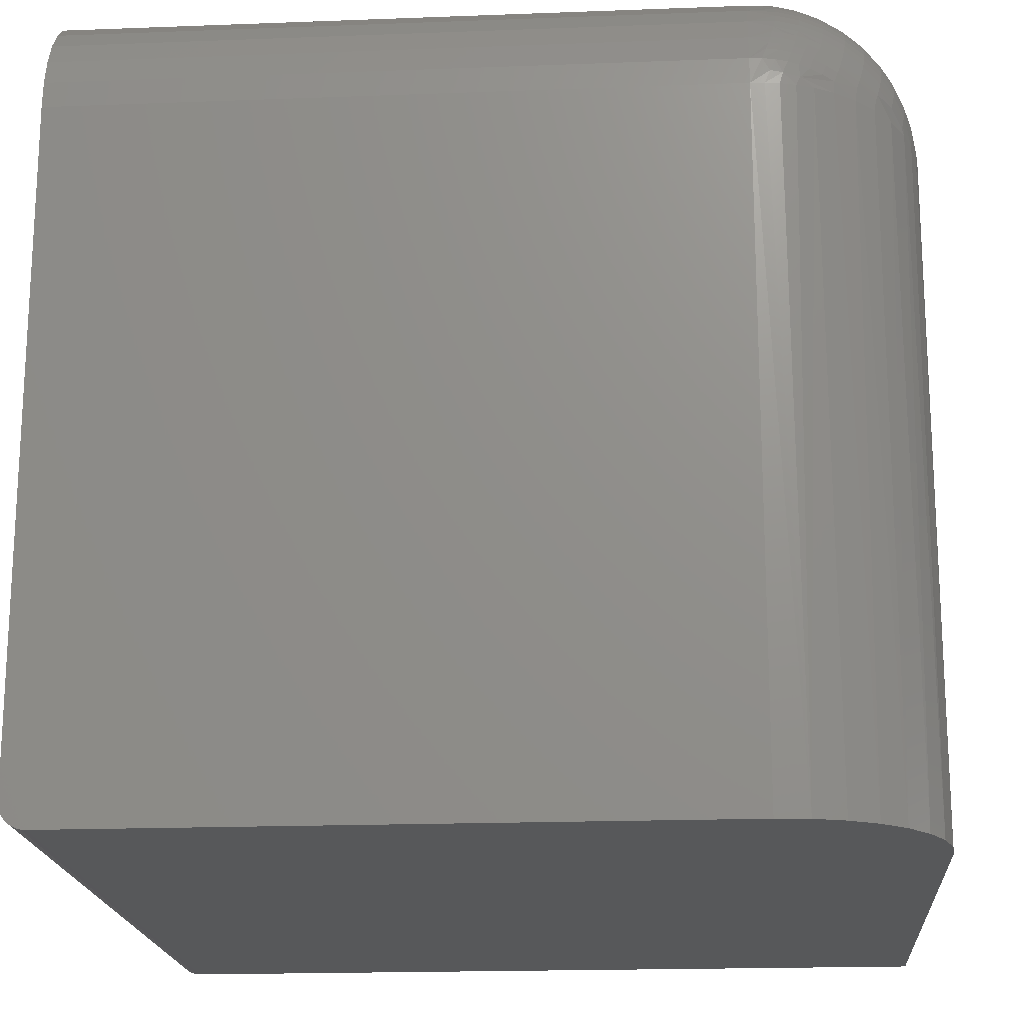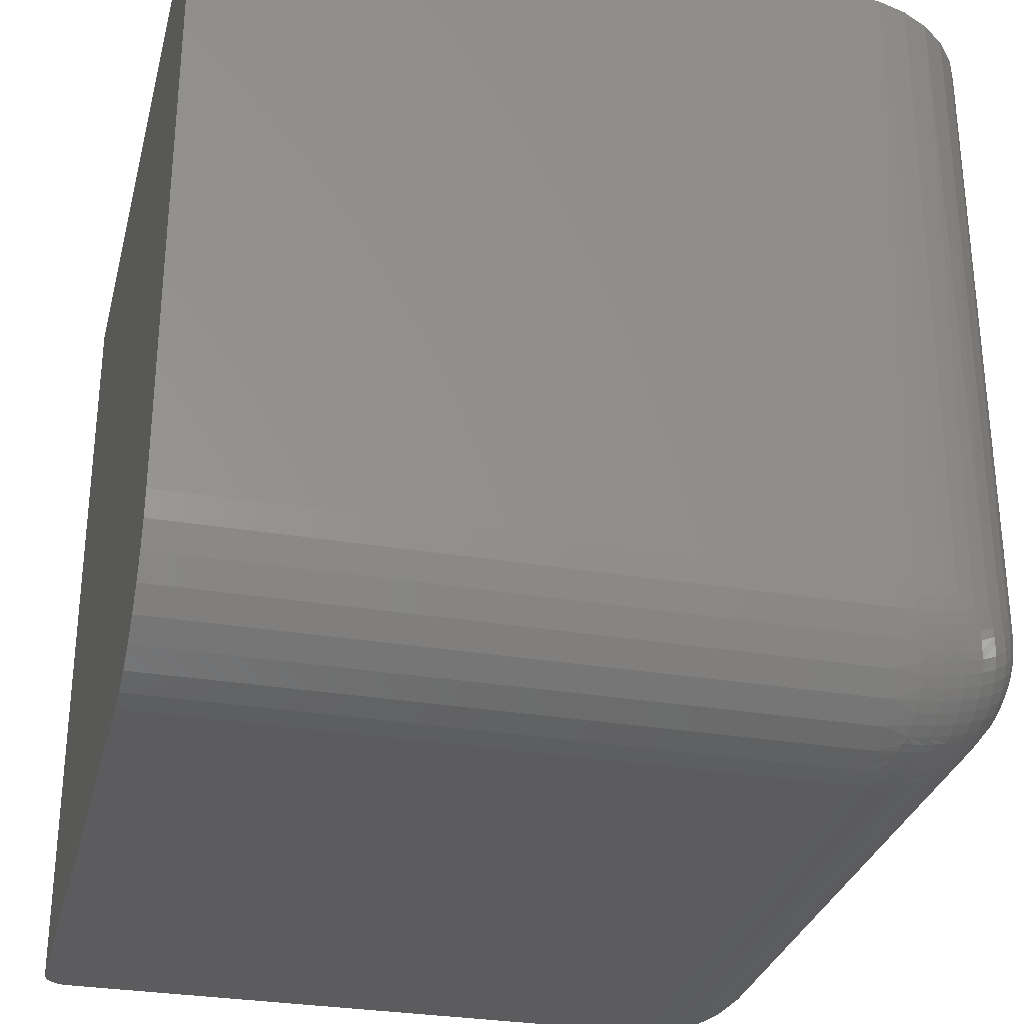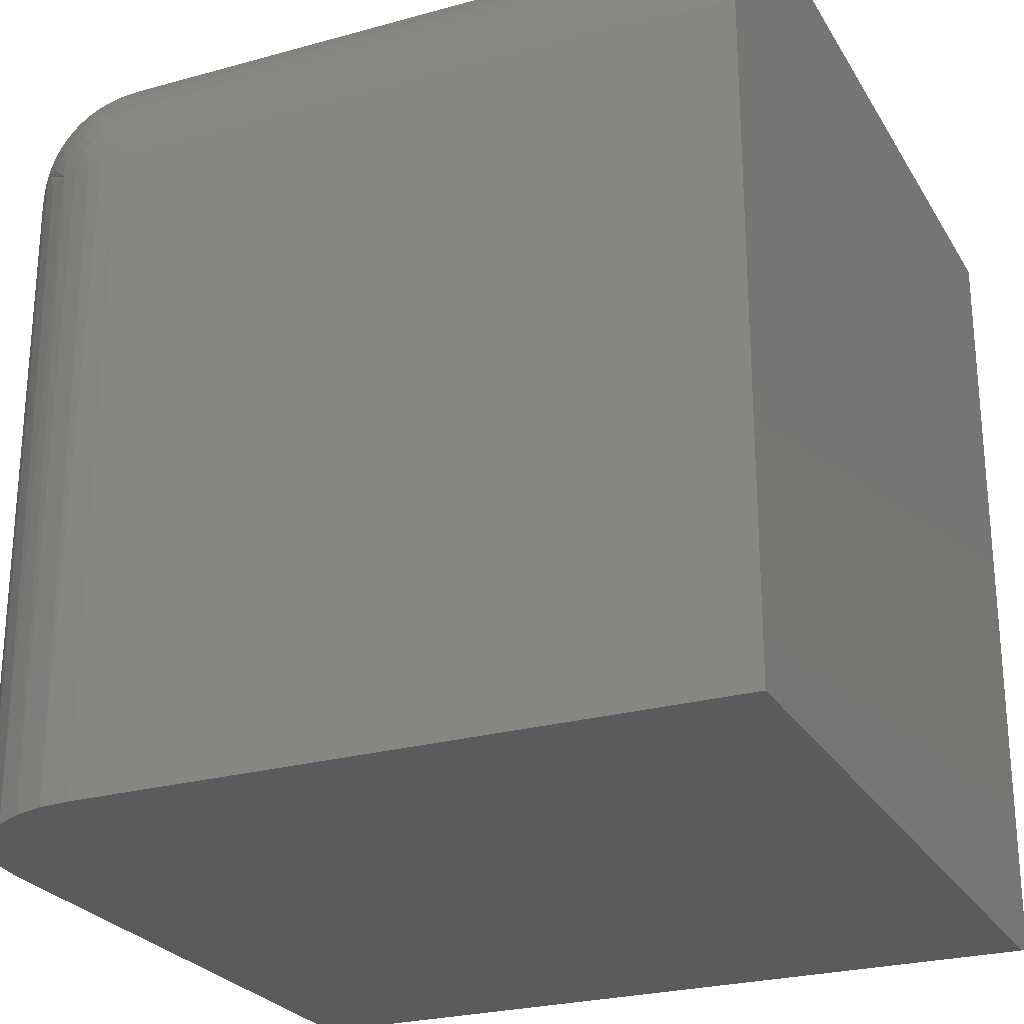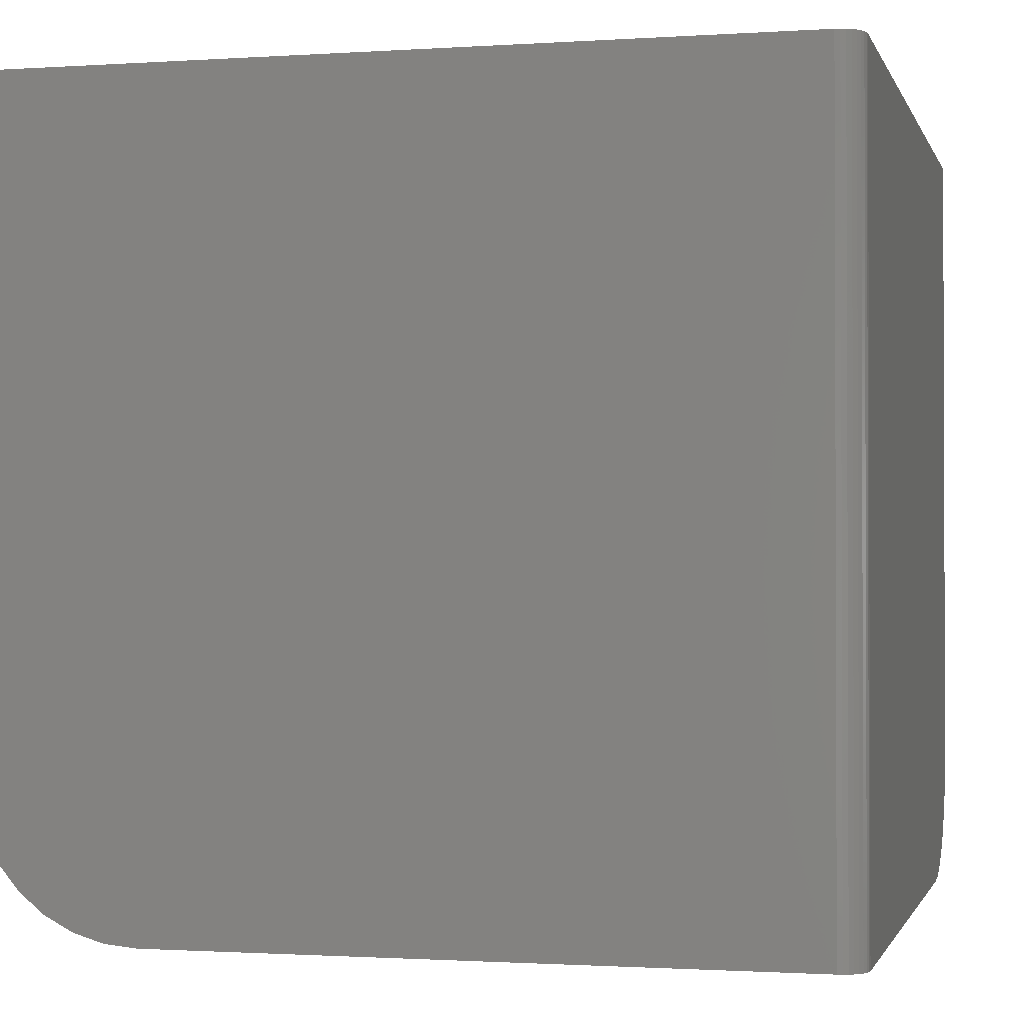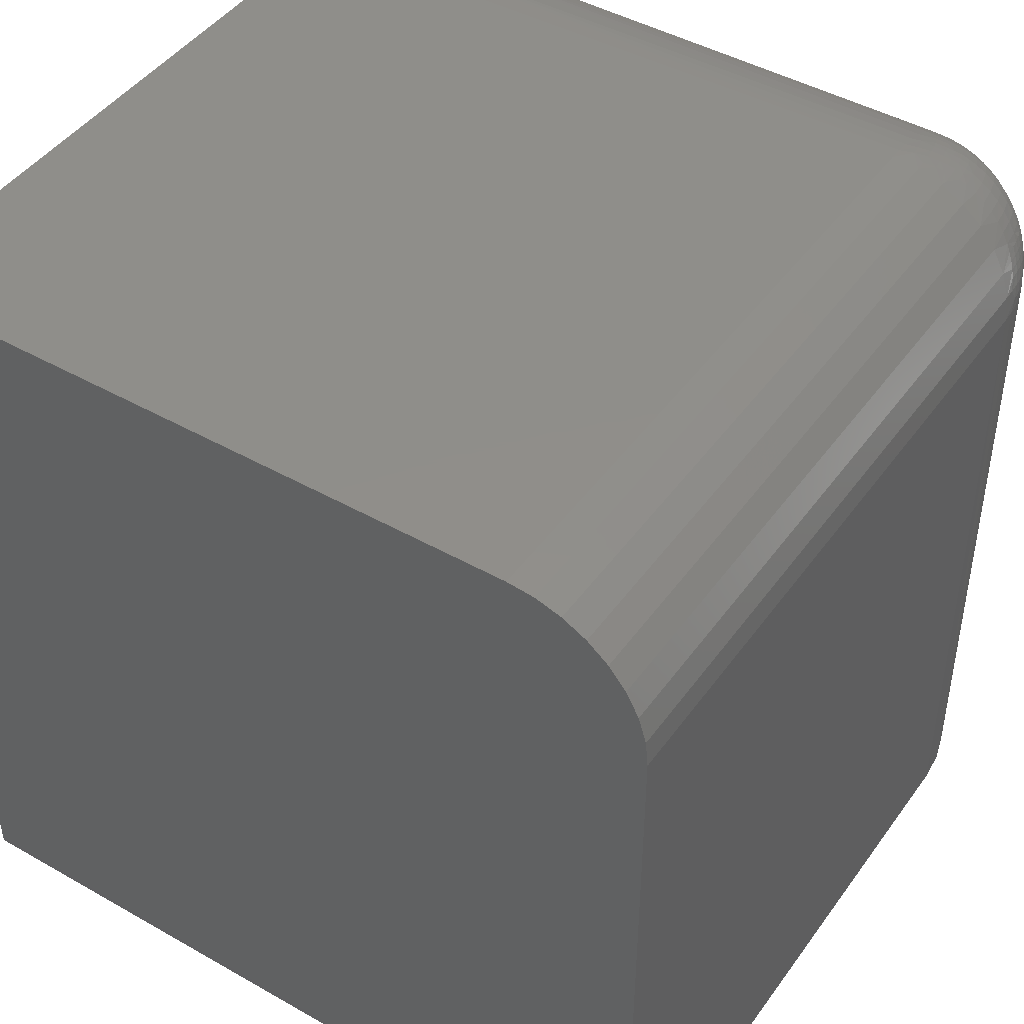
<metadata>
{"format":"stl","ext":"stl","renderer":"f3d","projection":"perspective","resolution":1024,"background":"white","views":[{"elev":-18.6,"azim":-175.8,"up":"+Y"},{"elev":-30.1,"azim":166.2,"up":"+Z"},{"elev":-25.4,"azim":-65.8,"up":"+Y"},{"elev":-1.2,"azim":13.9,"up":"+Z"},{"elev":45.0,"azim":123.4,"up":"+Y"}]}
</metadata>
<code>
# stl→obj: 231 verts, 458 faces
v -0.6016 -0.75 0
v -0.01447 -0.7482 0
v -0.02344 -0.75 0
v -0.01887 -0.7495 0
v -0.01042 -0.7461 0
v -0.001784 -0.7355 0
v -0.00395 -0.7396 0
v -0.006865 -0.7431 0
v -0.6016 -0.125 0
v 0 -0.125 0
v 0 -0.7266 0
v -0.0004503 -0.7311 0
v -0.02344 -0.75 0.7344
v -0.01447 -0.7482 0.7344
v -0.75 -0.75 0.7344
v -0.01887 -0.7495 0.7344
v -0.00395 -0.7396 0.7344
v -0.001784 -0.7355 0.7344
v -0.01042 -0.7461 0.7344
v -0.006865 -0.7431 0.7344
v 0 0 0.7344
v -0.6016 0 0.7344
v -0.6305 -0.002852 0.7344
v -0.6584 -0.0113 0.7344
v -0.684 -0.02502 0.7344
v -0.7065 -0.04348 0.7344
v -0.725 -0.06597 0.7344
v -0.7387 -0.09163 0.7344
v -0.7471 -0.1195 0.7344
v -0.75 -0.1484 0.7344
v -0.0004503 -0.7311 0.7344
v 0 -0.7266 0.7344
v -0.75 -0.75 0.1484
v -0.7471 -0.75 0.1195
v -0.7387 -0.75 0.09163
v -0.725 -0.75 0.06597
v -0.7065 -0.75 0.04348
v -0.684 -0.75 0.02502
v -0.6584 -0.75 0.0113
v -0.6305 -0.75 0.002852
v 0 -0.1006 0.002402
v 0 -0.07716 0.009515
v 0 -0.05555 0.02107
v 0 -0.03661 0.03661
v 0 -0.02107 0.05555
v 0 -0.009515 0.07716
v 0 -0.002402 0.1006
v 0 0 0.125
v -0.6016 -0.1006 0.002402
v -0.6016 -0.07716 0.009515
v -0.6016 -0.05555 0.02107
v -0.6016 -0.03661 0.03661
v -0.6016 -0.02107 0.05555
v -0.6016 -0.009515 0.07716
v -0.6016 -0.002402 0.1006
v -0.6016 0 0.125
v -0.75 -0.1484 0.1484
v -0.6721 -0.1278 0.01786
v -0.6553 -0.1266 0.01007
v -0.6905 -0.1297 0.02964
v -0.7344 -0.1379 0.08207
v -0.7222 -0.1348 0.06193
v -0.6403 -0.1258 0.005111
v -0.6265 -0.1253 0.00209
v -0.6138 -0.1251 0.0004974
v -0.7074 -0.132 0.04441
v -0.7465 -0.1433 0.1161
v -0.7414 -0.1405 0.09859
v -0.749 -0.1457 0.1312
v -0.7344 -0.08207 0.1379
v -0.6905 -0.02964 0.1297
v -0.7074 -0.04441 0.132
v -0.6721 -0.01786 0.1278
v -0.6138 -0.0004982 0.1251
v -0.749 -0.1312 0.1457
v -0.7465 -0.1161 0.1433
v -0.7414 -0.09859 0.1405
v -0.7222 -0.06193 0.1348
v -0.6403 -0.005112 0.1258
v -0.6553 -0.01007 0.1266
v -0.6265 -0.002091 0.1253
v -0.7484 -0.1312 0.1317
v -0.6187 -0.001476 0.1133
v -0.6122 -0.002605 0.1012
v -0.6233 -0.003569 0.1021
v -0.6628 -0.01398 0.1125
v -0.6727 -0.01859 0.1171
v -0.6435 -0.006231 0.118
v -0.6523 -0.01004 0.1086
v -0.6924 -0.0317 0.117
v -0.6079 -0.009949 0.07644
v -0.6201 -0.01067 0.07717
v -0.6182 -0.007882 0.08379
v -0.616 -0.005419 0.09074
v -0.7088 -0.04623 0.1221
v -0.7337 -0.08148 0.1271
v -0.7433 -0.1078 0.1234
v -0.7355 -0.08723 0.1178
v -0.6261 -0.03773 0.03824
v -0.6258 -0.03052 0.04607
v -0.6249 -0.02388 0.05448
v -0.6235 -0.06289 0.01826
v -0.625 -0.05389 0.02431
v -0.6258 -0.04552 0.03099
v -0.7434 -0.1228 0.1083
v -0.7356 -0.1172 0.08764
v -0.7339 -0.1265 0.08185
v -0.7109 -0.1149 0.04933
v -0.7323 -0.1333 0.0782
v -0.7233 -0.1197 0.06463
v -0.6161 -0.09036 0.005543
v -0.6184 -0.08328 0.008084
v -0.709 -0.1216 0.04644
v -0.6925 -0.1166 0.03184
v -0.6728 -0.1169 0.01866
v -0.6293 -0.1146 0.00299
v -0.6293 -0.002968 0.1147
v -0.6337 -0.005201 0.1037
v -0.6432 -0.007368 0.1059
v -0.658 -0.01594 0.09184
v -0.6782 -0.02442 0.1003
v -0.6661 -0.01711 0.1024
v -0.6945 -0.0343 0.1102
v -0.6516 -0.01638 0.08288
v -0.6616 -0.01953 0.08602
v -0.68 -0.02736 0.09386
v -0.6219 -0.01411 0.07017
v -0.6326 -0.01546 0.07153
v -0.6234 -0.01787 0.06352
v -0.6441 -0.02122 0.06687
v -0.6427 -0.01736 0.07342
v -0.6532 -0.01997 0.07604
v -0.6645 -0.02705 0.07269
v -0.6632 -0.02313 0.0792
v -0.748 -0.1391 0.1246
v -0.6221 -0.06954 0.01444
v -0.6327 -0.07091 0.01581
v -0.6429 -0.0728 0.01771
v -0.6442 -0.06624 0.02162
v -0.6534 -0.07543 0.02033
v -0.6633 -0.07858 0.02348
v -0.6646 -0.07207 0.02745
v -0.6518 -0.08226 0.01669
v -0.6582 -0.09135 0.01616
v -0.6617 -0.08541 0.01983
v -0.6783 -0.09983 0.02464
v -0.6801 -0.09324 0.02767
v -0.6663 -0.1021 0.01726
v -0.6762 -0.1067 0.02191
v -0.6947 -0.1097 0.03451
v -0.6123 -0.1009 0.002666
v -0.6188 -0.1131 0.001497
v -0.6234 -0.1018 0.003635
v -0.6433 -0.1056 0.007426
v -0.6338 -0.1035 0.00527
v -0.7107 -0.04904 0.1155
v -0.7232 -0.06431 0.1204
v -0.7321 -0.07788 0.1339
v -0.6203 -0.07653 0.01096
v -0.6436 -0.1179 0.006256
v -0.6629 -0.1122 0.01404
v -0.6523 -0.1083 0.01008
v -0.6269 -0.006536 0.09186
v -0.6372 -0.008264 0.09359
v -0.6466 -0.01045 0.09577
v -0.6554 -0.0131 0.09842
v -0.6761 -0.02178 0.1071
v -0.6291 -0.00909 0.085
v -0.6393 -0.01088 0.08678
v -0.6489 -0.01317 0.08907
v -0.6309 -0.01196 0.07845
v -0.6411 -0.0138 0.08029
v -0.6963 -0.03719 0.1037
v -0.6816 -0.03094 0.08701
v -0.698 -0.0407 0.09677
v -0.7125 -0.05246 0.1085
v -0.6829 -0.03484 0.08049
v -0.6994 -0.04453 0.09018
v -0.714 -0.0562 0.1018
v -0.7247 -0.06796 0.1136
v -0.6455 -0.02733 0.05793
v -0.6658 -0.0332 0.0638
v -0.6843 -0.04099 0.07159
v -0.7009 -0.0506 0.0812
v -0.7155 -0.06215 0.09275
v -0.7264 -0.0738 0.1044
v -0.6463 -0.03402 0.04958
v -0.6667 -0.03992 0.05548
v -0.6851 -0.04769 0.06325
v -0.7017 -0.05726 0.07282
v -0.7165 -0.06874 0.0843
v -0.7274 -0.08031 0.09587
v -0.7366 -0.09366 0.1092
v -0.6466 -0.04126 0.04177
v -0.6669 -0.04717 0.04768
v -0.6854 -0.05494 0.05545
v -0.702 -0.06449 0.065
v -0.7168 -0.07594 0.07645
v -0.7278 -0.08748 0.08799
v -0.737 -0.1008 0.1013
v -0.7438 -0.1149 0.1155
v -0.6464 -0.04903 0.03449
v -0.6667 -0.05493 0.0404
v -0.6851 -0.0627 0.04817
v -0.7018 -0.07227 0.05773
v -0.7165 -0.08374 0.06921
v -0.7275 -0.09531 0.08078
v -0.7367 -0.1087 0.09412
v -0.6456 -0.05735 0.02777
v -0.6659 -0.06322 0.03364
v -0.6844 -0.071 0.04142
v -0.701 -0.08061 0.05103
v -0.7156 -0.09216 0.06258
v -0.7265 -0.1038 0.07422
v -0.683 -0.07987 0.03524
v -0.6995 -0.08955 0.04492
v -0.7141 -0.1012 0.05658
v -0.7249 -0.113 0.06833
v -0.6817 -0.08639 0.03129
v -0.6982 -0.09614 0.04104
v -0.7127 -0.1079 0.05279
v -0.6311 -0.07783 0.01226
v -0.6412 -0.07967 0.0141
v -0.6965 -0.1031 0.03748
v -0.6292 -0.08449 0.009299
v -0.6394 -0.08628 0.01109
v -0.6491 -0.08858 0.01339
v -0.627 -0.09148 0.006665
v -0.6373 -0.09321 0.008397
v -0.6467 -0.0954 0.01059
v -0.6556 -0.09807 0.01326
f 1 2 3
f 2 4 3
f 5 6 7
f 7 8 5
f 9 10 11
f 9 11 12
f 9 12 1
f 12 6 5
f 12 5 2
f 12 2 1
f 13 14 15
f 13 16 14
f 17 18 19
f 19 20 17
f 21 22 23
f 21 23 24
f 21 24 25
f 21 25 26
f 21 26 27
f 21 27 28
f 21 28 29
f 21 29 30
f 30 15 31
f 30 31 32
f 30 32 21
f 31 15 14
f 31 14 19
f 31 19 18
f 33 34 15
f 1 3 13
f 1 13 15
f 1 15 34
f 1 34 35
f 1 35 36
f 1 36 37
f 1 37 38
f 1 38 39
f 1 39 40
f 21 32 11
f 21 11 10
f 21 10 41
f 21 41 42
f 21 42 43
f 21 43 44
f 21 44 45
f 21 45 46
f 21 46 47
f 21 47 48
f 11 32 12
f 12 32 31
f 12 31 6
f 6 31 18
f 6 18 7
f 7 18 17
f 7 17 8
f 8 17 20
f 8 20 5
f 5 20 19
f 5 19 2
f 2 19 14
f 2 14 4
f 4 14 16
f 4 16 3
f 3 16 13
f 10 9 41
f 41 9 49
f 41 49 42
f 42 49 50
f 42 50 43
f 43 50 51
f 43 51 44
f 44 51 52
f 44 52 45
f 45 52 53
f 45 53 46
f 46 53 54
f 46 54 47
f 47 54 55
f 47 55 48
f 48 55 56
f 30 57 15
f 15 57 33
f 21 48 22
f 22 48 56
f 58 59 39
f 39 38 58
f 58 38 60
f 60 38 37
f 61 62 36
f 36 35 61
f 40 39 59
f 40 59 63
f 40 63 64
f 40 64 65
f 40 65 9
f 40 9 1
f 36 62 37
f 37 62 66
f 37 66 60
f 34 67 35
f 35 67 68
f 35 68 61
f 33 57 34
f 34 57 69
f 34 69 67
f 28 27 70
f 71 72 26
f 26 25 71
f 73 71 25
f 25 24 73
f 22 56 74
f 57 30 75
f 75 30 29
f 75 29 76
f 76 29 77
f 77 29 28
f 77 28 70
f 26 72 27
f 27 72 78
f 27 78 70
f 23 79 24
f 24 79 80
f 24 80 73
f 22 74 23
f 23 74 81
f 23 81 79
f 57 82 69
f 57 75 82
f 56 83 74
f 56 55 83
f 84 85 83
f 55 84 83
f 86 87 73
f 73 80 86
f 88 89 80
f 72 71 90
f 87 90 71
f 91 92 93
f 54 91 93
f 54 93 94
f 54 94 55
f 72 90 95
f 77 70 96
f 76 77 97
f 98 97 77
f 52 99 100
f 52 100 101
f 75 76 82
f 97 82 76
f 51 102 103
f 51 103 104
f 51 104 52
f 67 105 68
f 106 68 105
f 107 61 68
f 108 62 61
f 108 61 109
f 108 109 110
f 49 111 112
f 113 114 66
f 66 62 113
f 66 114 60
f 115 60 114
f 65 64 116
f 116 64 63
f 74 117 81
f 81 117 88
f 81 88 79
f 88 80 79
f 117 118 119
f 117 119 88
f 88 119 89
f 86 80 89
f 87 71 73
f 55 94 84
f 120 121 122
f 95 90 123
f 124 125 120
f 120 125 126
f 91 127 92
f 128 127 129
f 129 130 128
f 128 130 131
f 132 131 130
f 130 133 132
f 132 133 134
f 52 104 99
f 105 67 135
f 135 67 69
f 102 136 137
f 102 137 138
f 102 138 139
f 139 138 140
f 139 140 141
f 139 141 142
f 143 144 145
f 145 144 146
f 145 146 147
f 144 148 149
f 144 149 146
f 114 113 150
f 151 152 153
f 154 155 116
f 115 58 60
f 9 65 152
f 9 152 151
f 9 151 49
f 78 72 95
f 78 95 156
f 78 156 157
f 78 157 158
f 78 158 70
f 53 52 101
f 53 101 129
f 53 129 127
f 53 127 91
f 53 91 54
f 50 49 112
f 50 112 159
f 50 159 136
f 50 136 102
f 50 102 51
f 160 161 162
f 160 162 154
f 160 154 116
f 160 116 63
f 160 63 59
f 160 59 58
f 160 58 115
f 160 115 161
f 85 118 83
f 83 118 117
f 83 117 74
f 84 94 85
f 85 94 163
f 85 163 118
f 118 163 164
f 118 164 119
f 119 164 165
f 119 165 89
f 89 165 166
f 89 166 86
f 86 166 122
f 86 122 87
f 87 122 167
f 87 167 90
f 94 93 163
f 163 93 168
f 163 168 164
f 164 168 169
f 164 169 165
f 165 169 170
f 165 170 166
f 166 170 120
f 166 120 122
f 123 90 121
f 121 90 167
f 121 167 122
f 93 92 168
f 168 92 171
f 168 171 169
f 169 171 172
f 169 172 170
f 170 172 124
f 170 124 120
f 156 95 173
f 173 95 123
f 173 123 126
f 126 123 121
f 126 121 120
f 92 127 171
f 171 127 128
f 171 128 172
f 172 128 131
f 172 131 124
f 124 131 132
f 124 132 125
f 125 132 134
f 125 134 126
f 126 134 174
f 126 174 173
f 173 174 175
f 173 175 156
f 156 175 176
f 156 176 157
f 134 133 174
f 174 133 177
f 174 177 175
f 175 177 178
f 175 178 176
f 176 178 179
f 176 179 157
f 157 179 180
f 157 180 158
f 158 180 96
f 158 96 70
f 129 101 130
f 130 101 181
f 130 181 133
f 133 181 182
f 133 182 177
f 177 182 183
f 177 183 178
f 178 183 184
f 178 184 179
f 179 184 185
f 179 185 180
f 180 185 186
f 180 186 96
f 96 186 98
f 96 98 77
f 101 100 181
f 181 100 187
f 181 187 182
f 182 187 188
f 182 188 183
f 183 188 189
f 183 189 184
f 184 189 190
f 184 190 185
f 185 190 191
f 185 191 186
f 186 191 192
f 186 192 98
f 98 192 193
f 98 193 97
f 100 99 187
f 187 99 194
f 187 194 188
f 188 194 195
f 188 195 189
f 189 195 196
f 189 196 190
f 190 196 197
f 190 197 191
f 191 197 198
f 191 198 192
f 192 198 199
f 192 199 193
f 193 199 200
f 193 200 97
f 97 200 201
f 97 201 82
f 99 104 194
f 194 104 202
f 194 202 195
f 195 202 203
f 195 203 196
f 196 203 204
f 196 204 197
f 197 204 205
f 197 205 198
f 198 205 206
f 198 206 199
f 199 206 207
f 199 207 200
f 200 207 208
f 200 208 201
f 201 208 105
f 201 105 82
f 82 105 135
f 82 135 69
f 104 103 202
f 202 103 209
f 202 209 203
f 203 209 210
f 203 210 204
f 204 210 211
f 204 211 205
f 205 211 212
f 205 212 206
f 206 212 213
f 206 213 207
f 207 213 214
f 207 214 208
f 208 214 106
f 208 106 105
f 103 102 209
f 209 102 139
f 209 139 210
f 210 139 142
f 210 142 211
f 211 142 215
f 211 215 212
f 212 215 216
f 212 216 213
f 213 216 217
f 213 217 214
f 214 217 218
f 214 218 106
f 106 218 107
f 106 107 68
f 142 141 215
f 215 141 219
f 215 219 216
f 216 219 220
f 216 220 217
f 217 220 221
f 217 221 218
f 218 221 110
f 218 110 107
f 107 110 109
f 107 109 61
f 136 159 137
f 137 159 222
f 137 222 138
f 138 222 223
f 138 223 140
f 140 223 143
f 140 143 141
f 141 143 145
f 141 145 219
f 219 145 147
f 219 147 220
f 220 147 224
f 220 224 221
f 221 224 108
f 221 108 110
f 159 112 222
f 222 112 225
f 222 225 223
f 223 225 226
f 223 226 143
f 143 226 227
f 143 227 144
f 147 146 224
f 224 146 150
f 224 150 108
f 108 150 113
f 108 113 62
f 112 111 225
f 225 111 228
f 225 228 226
f 226 228 229
f 226 229 227
f 227 229 230
f 227 230 144
f 144 230 231
f 144 231 148
f 150 146 114
f 114 146 149
f 114 149 115
f 115 149 161
f 161 149 148
f 161 148 162
f 162 148 231
f 162 231 154
f 154 231 230
f 154 230 155
f 155 230 229
f 155 229 153
f 153 229 228
f 153 228 151
f 151 228 111
f 151 111 49
f 155 153 116
f 116 153 152
f 116 152 65

</code>
